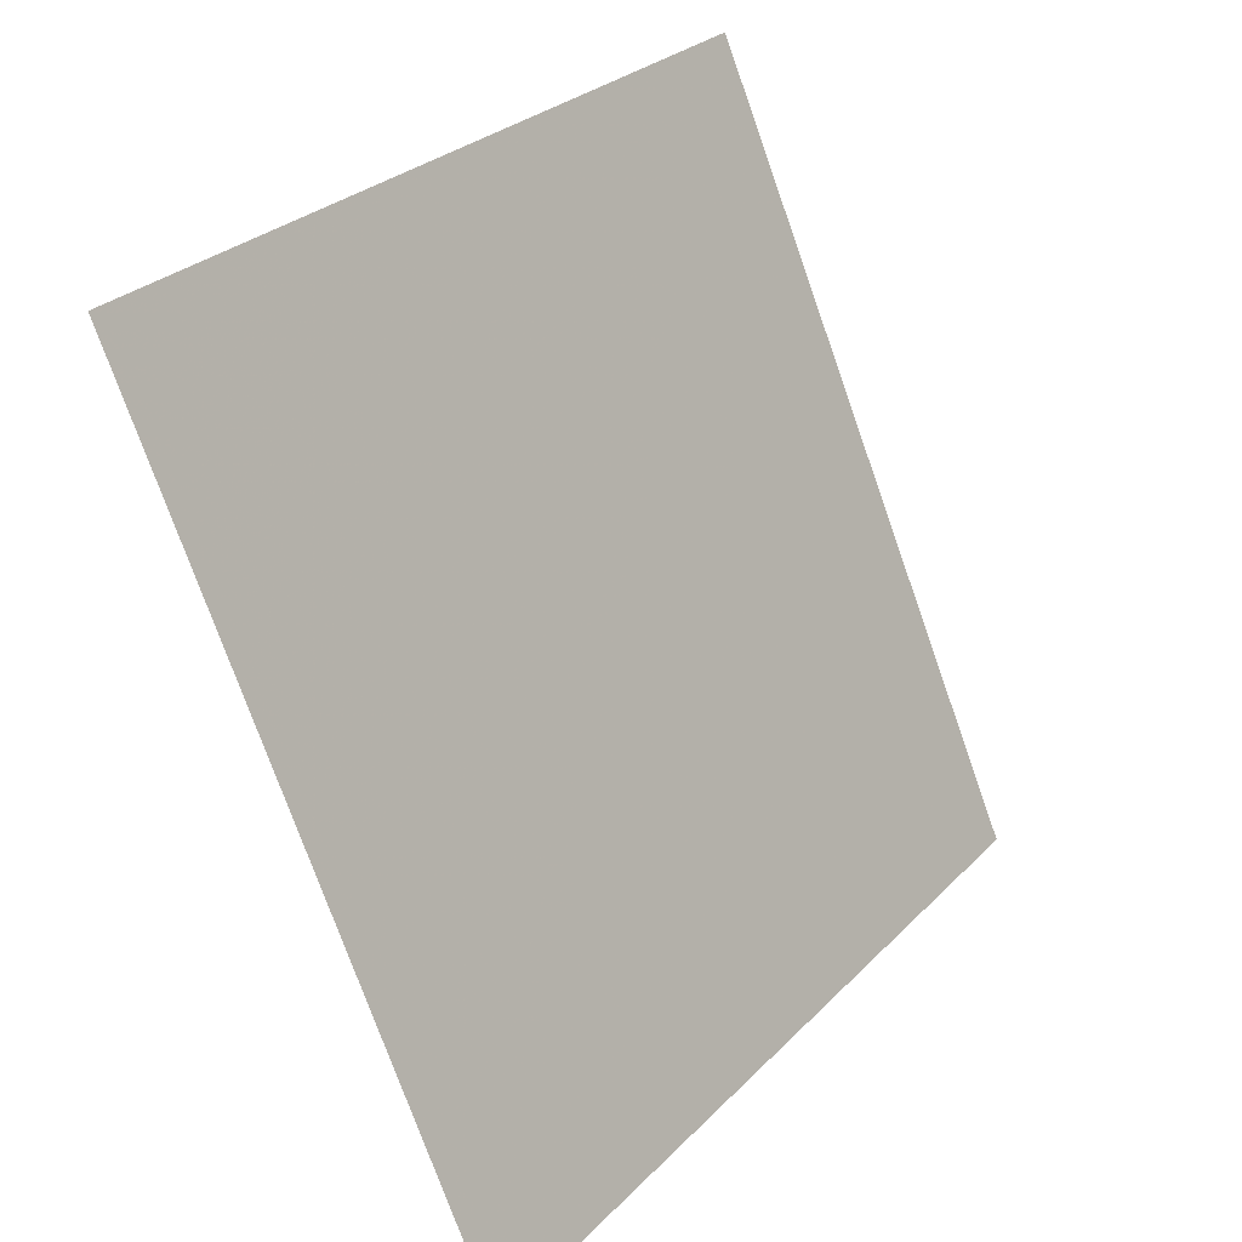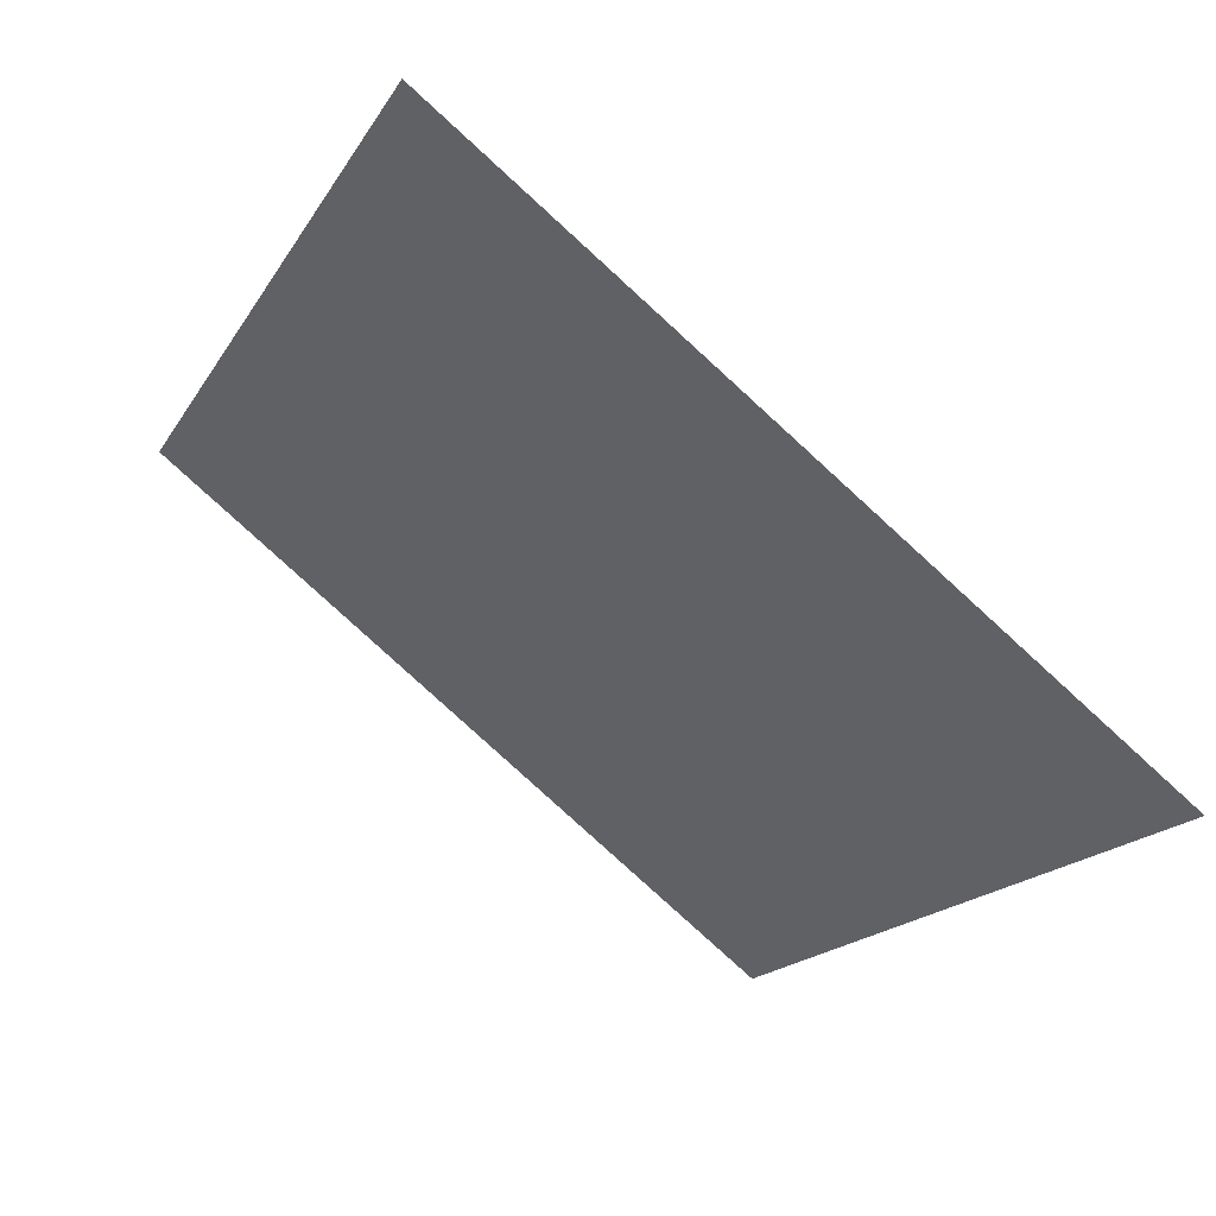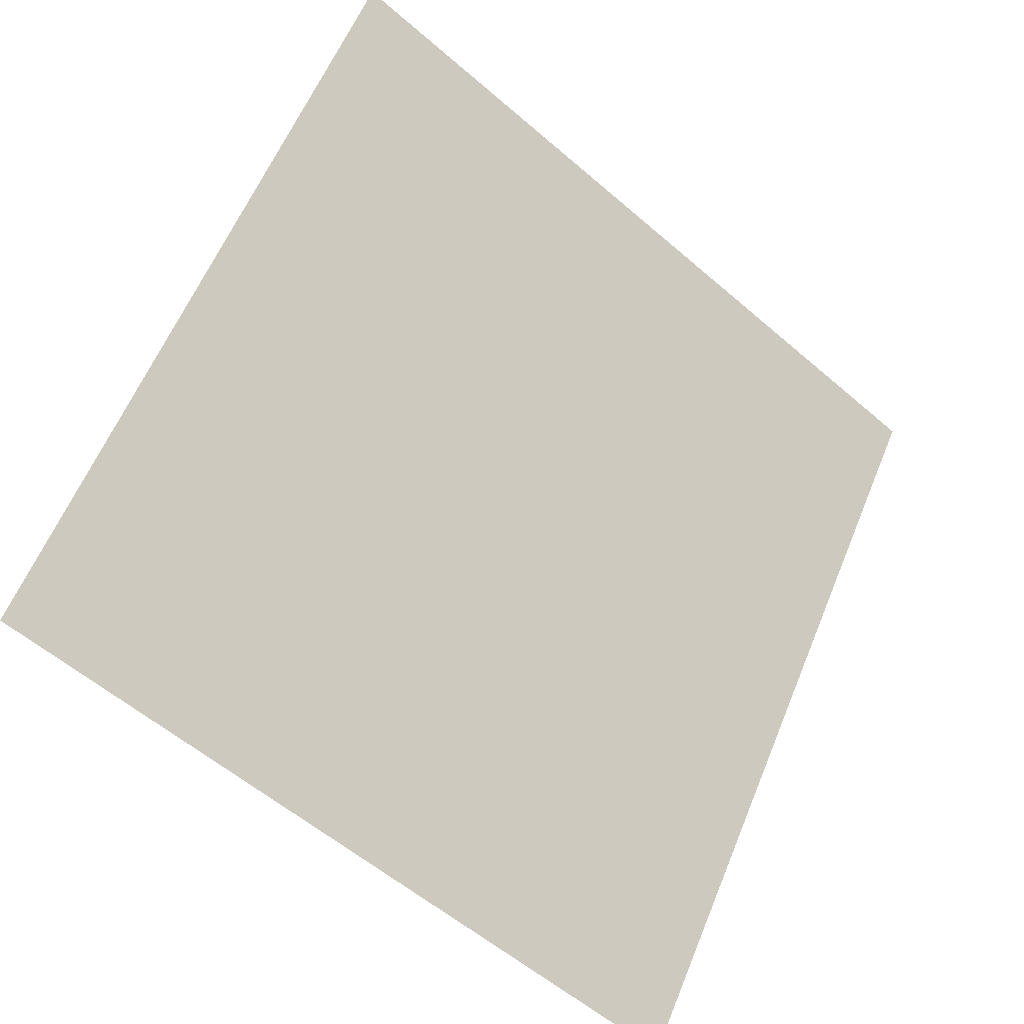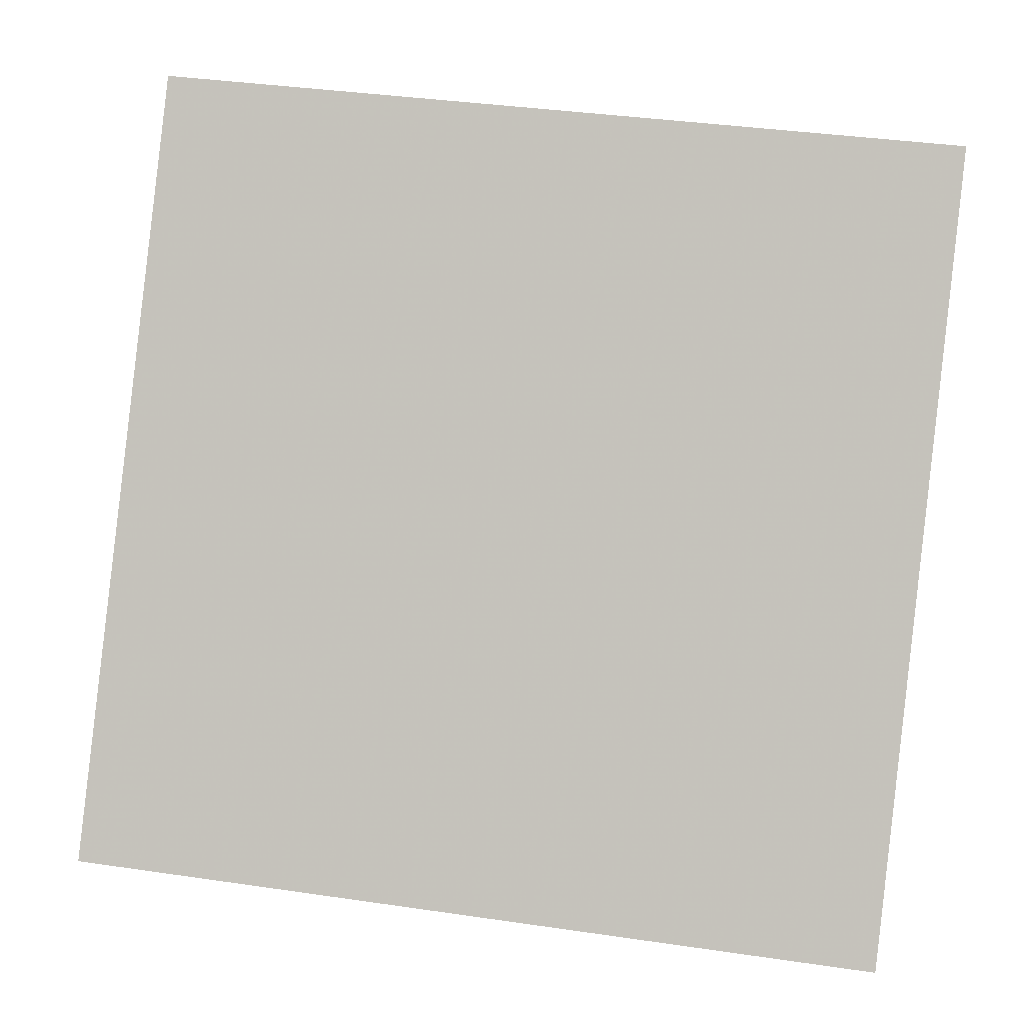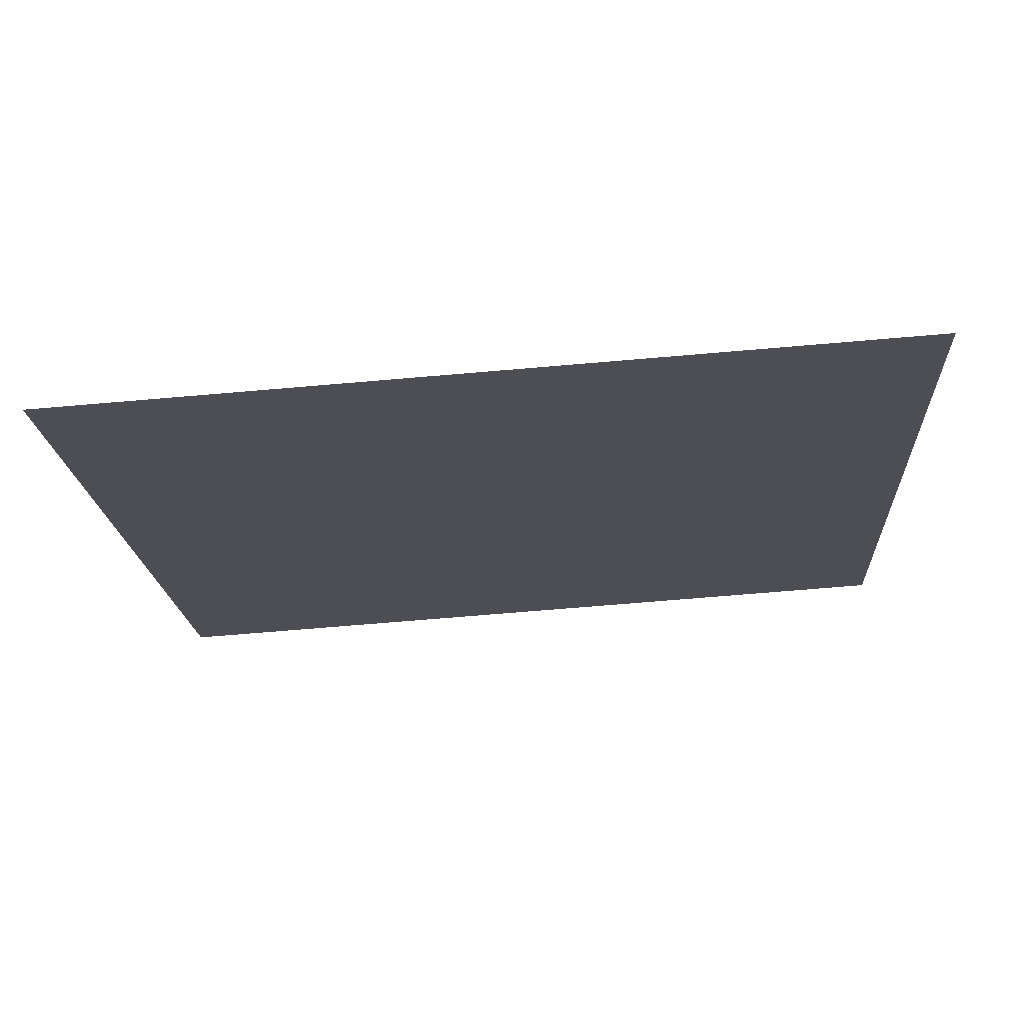
<metadata>
{"format":"obj","ext":"obj","renderer":"f3d","projection":"perspective","resolution":1024,"background":"white","views":[{"elev":-76.0,"azim":108.1,"up":"+Z"},{"elev":-19.0,"azim":68.7,"up":"+Y"},{"elev":58.5,"azim":112.8,"up":"+Y"},{"elev":35.6,"azim":9.0,"up":"+Z"},{"elev":-54.3,"azim":-174.8,"up":"+Y"}]}
</metadata>
<code>
v 0.03139 0.7341 0.4385
v 0.02483 0.7342 0.4386
v 0.02495 0.7382 0.4438
v 0.03151 0.738 0.4438
f 4 3 2 1

</code>
